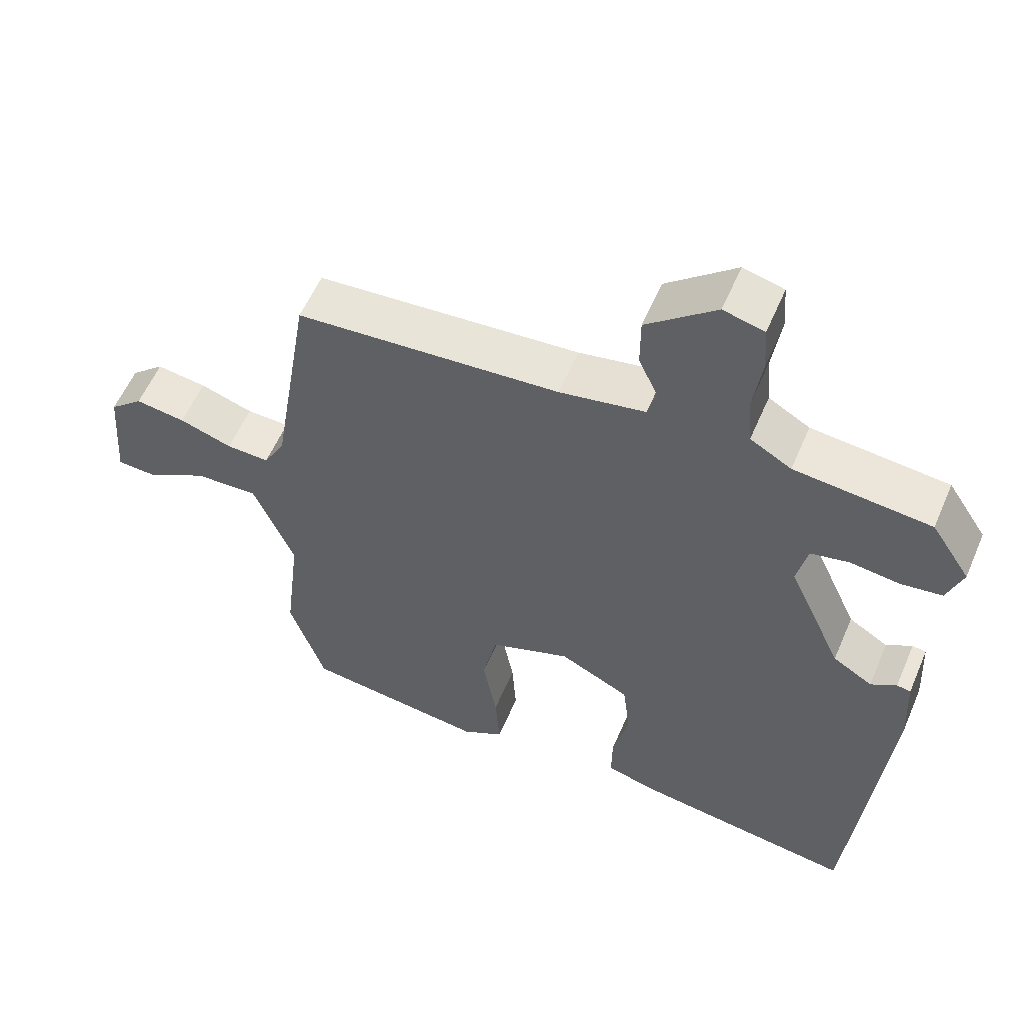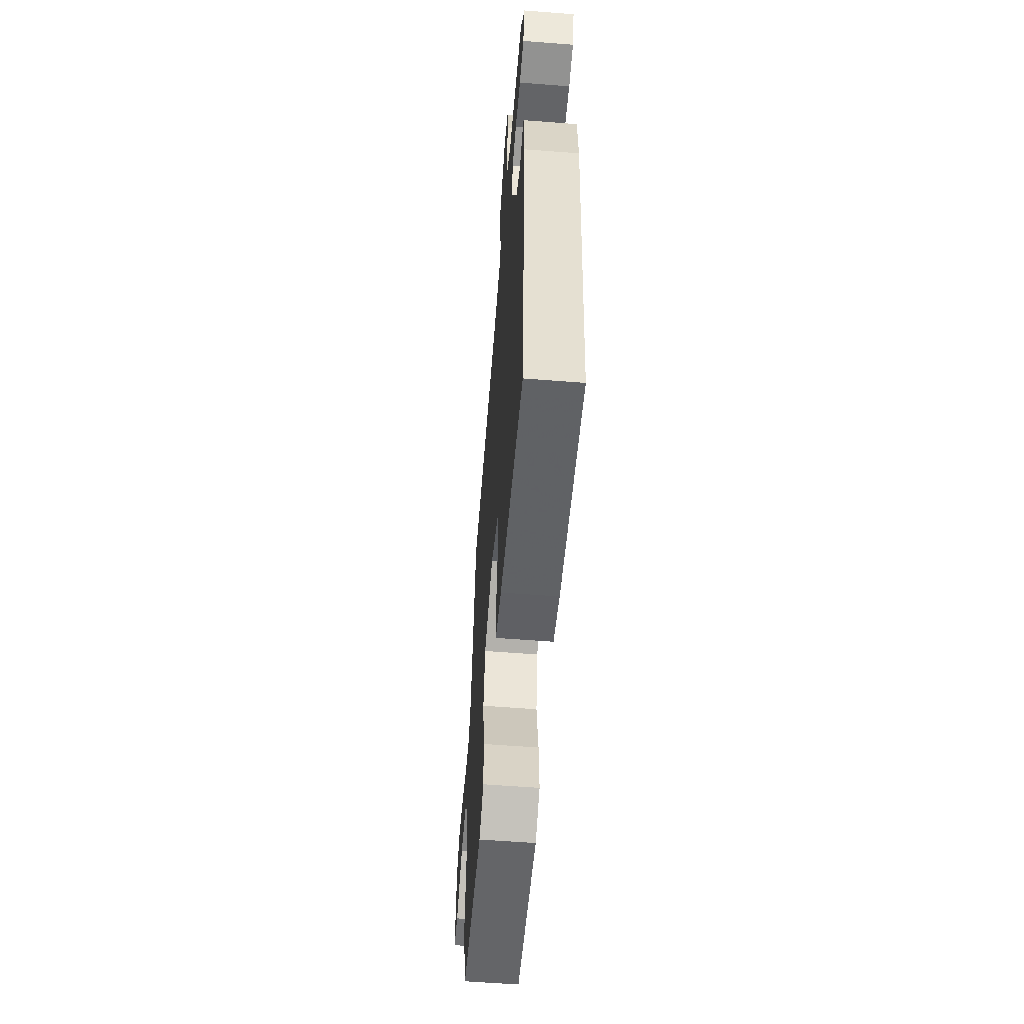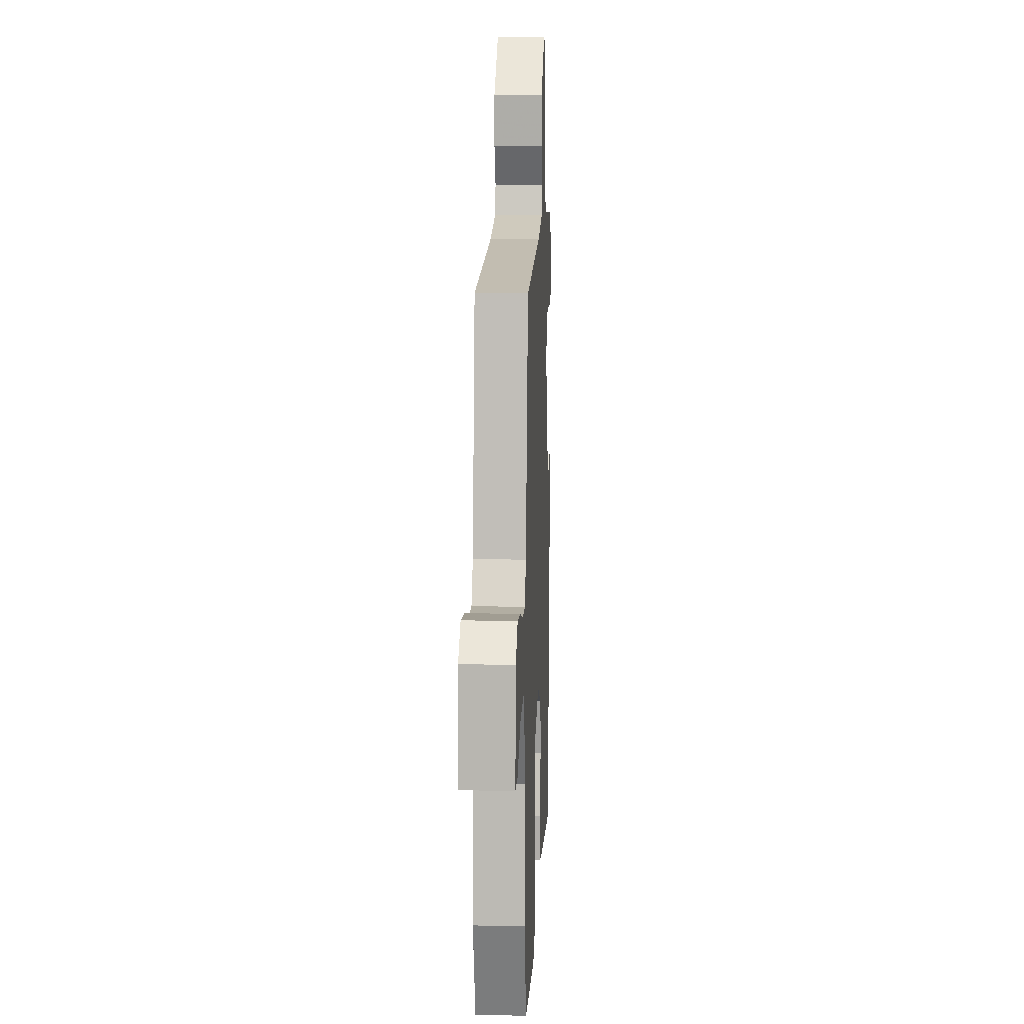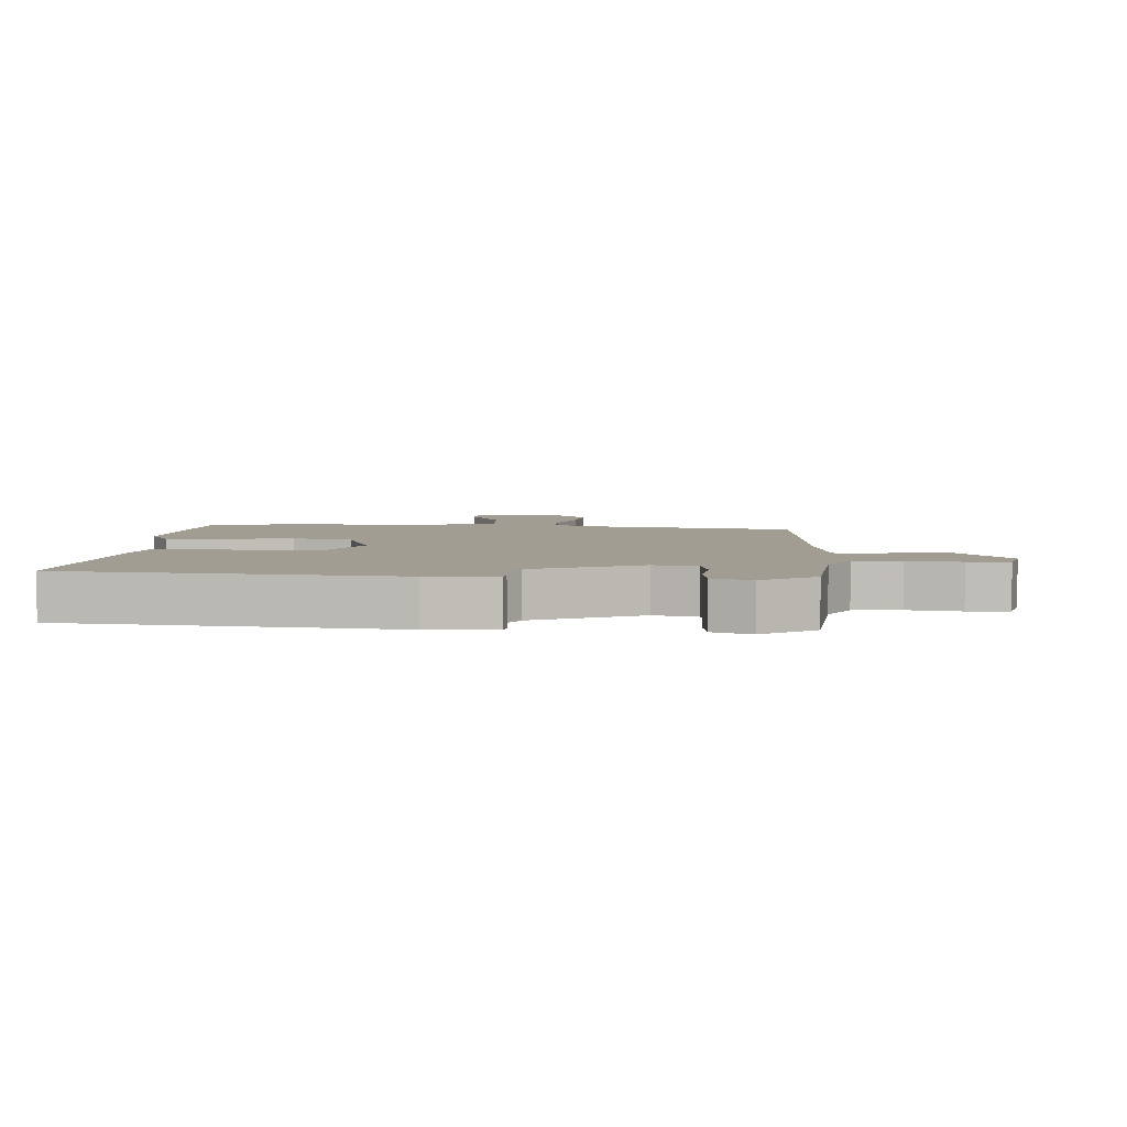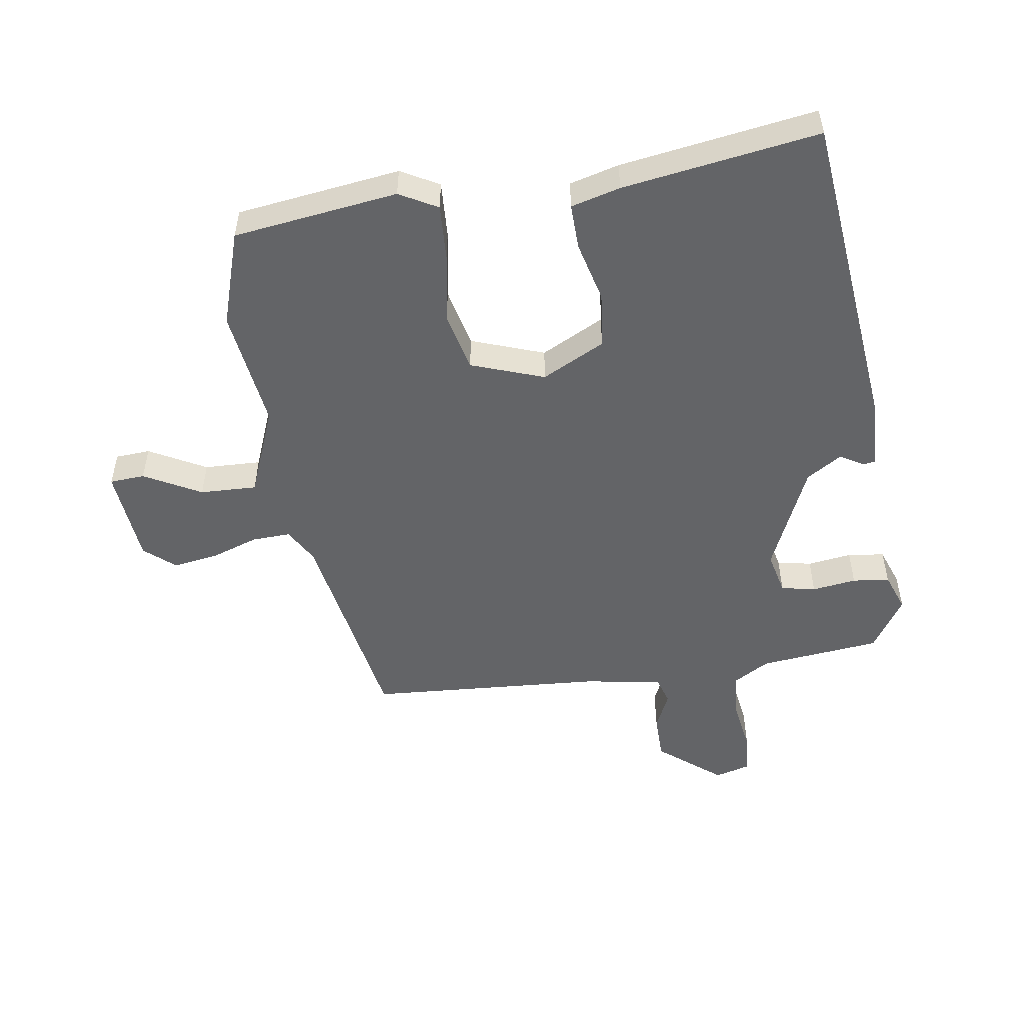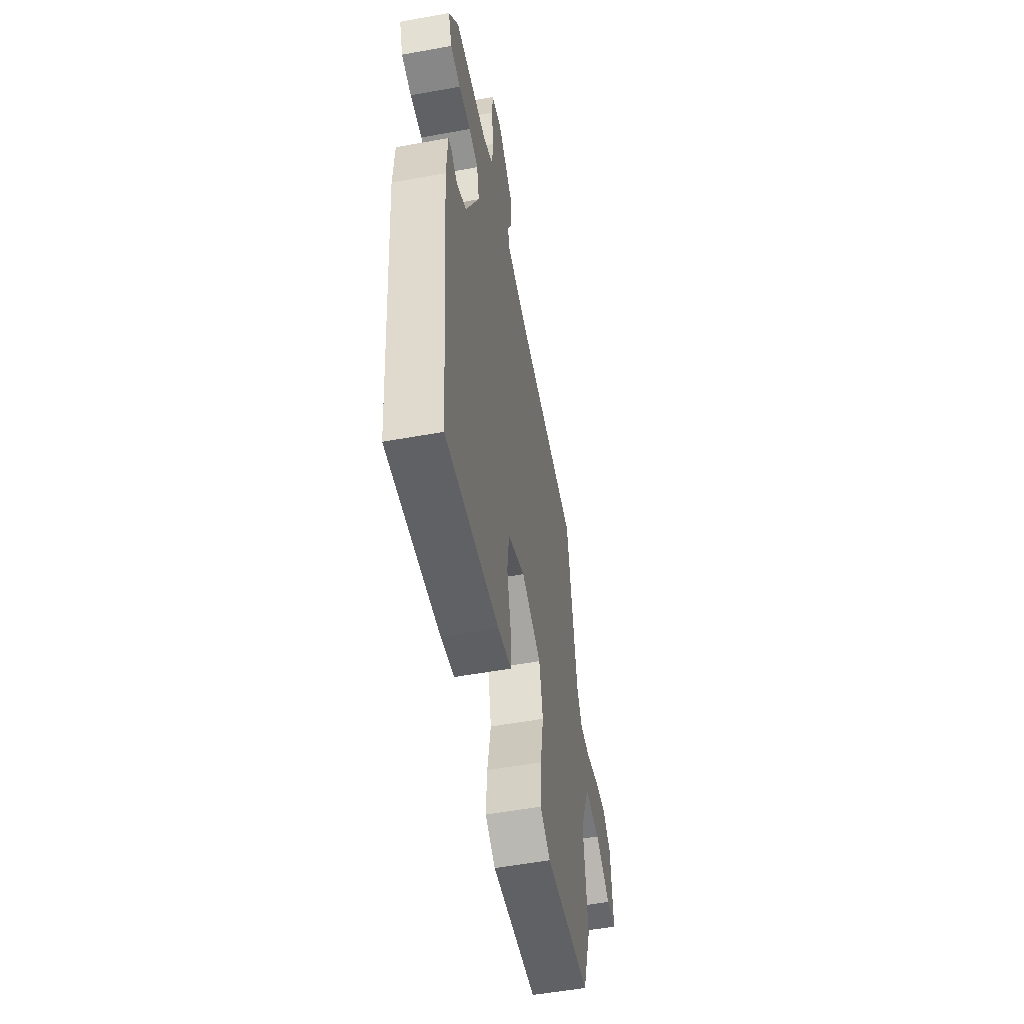
<metadata>
{"format":"obj","ext":"obj","renderer":"f3d","projection":"perspective","resolution":1024,"background":"white","views":[{"elev":57.1,"azim":-156.9,"up":"+Z"},{"elev":-58.5,"azim":-94.6,"up":"+Z"},{"elev":12.5,"azim":92.7,"up":"+Z"},{"elev":4.8,"azim":-86.1,"up":"+Y"},{"elev":-51.2,"azim":-170.7,"up":"+Y"},{"elev":-54.9,"azim":-79.2,"up":"+Z"}]}
</metadata>
<code>
v -0.43 0.07 0.516
v -0.235 0.07 0.535
v -0.176 0.07 0.569
v -0.17 0.07 0.644
v -0.182 0.07 0.729
v -0.177 0.07 0.795
v -0.119 0.07 0.81
v -0.02 0.07 0.728
v -0.02 0.07 0.654
v -0.048 0.07 0.594
v -0.035 0.07 0.55
v 0.088 0.07 0.527
v 0.467 0.07 0.498
v 0.523 0.07 0.153
v 0.554 0.07 0.097
v 0.616 0.07 0.099
v 0.692 0.07 0.124
v 0.764 0.07 0.134
v 0.812 0.07 0.092
v 0.824 0.07 -0.064
v 0.768 0.07 -0.067
v 0.678 0.07 -0.017
v 0.587 0.07 -0.013
v 0.528 0.07 -0.155
v 0.551 0.07 -0.349
v 0.5 0.07 -0.501
v 0.237 0.07 -0.533
v 0.177 0.07 -0.499
v 0.183 0.07 -0.408
v 0.203 0.07 -0.298
v 0.182 0.07 -0.202
v 0.066 0.07 -0.159
v -0.035 0.07 -0.209
v -0.046 0.07 -0.298
v -0.023 0.07 -0.395
v -0.022 0.07 -0.468
v -0.101 0.07 -0.488
v -0.414 0.07 -0.532
v -0.462 0.07 -0.008
v -0.456 0.07 0.102
v -0.436 0.07 0.105
v -0.399 0.07 0.082
v -0.342 0.07 0.117
v -0.264 0.07 0.289
v -0.279 0.07 0.358
v -0.334 0.07 0.37
v -0.405 0.07 0.361
v -0.464 0.07 0.369
v -0.486 0.07 0.431
v -0.43 0 0.516
v -0.235 0 0.535
v -0.176 0 0.569
v -0.17 0 0.644
v -0.182 0 0.729
v -0.177 0 0.795
v -0.119 0 0.81
v -0.02 0 0.728
v -0.02 0 0.654
v -0.048 0 0.594
v -0.035 0 0.55
v 0.088 0 0.527
v 0.467 0 0.498
v 0.523 0 0.153
v 0.554 0 0.097
v 0.616 0 0.099
v 0.692 0 0.124
v 0.764 0 0.134
v 0.812 0 0.092
v 0.824 0 -0.064
v 0.768 0 -0.067
v 0.678 0 -0.017
v 0.587 0 -0.013
v 0.528 0 -0.155
v 0.551 0 -0.349
v 0.5 0 -0.501
v 0.237 0 -0.533
v 0.177 0 -0.499
v 0.183 0 -0.408
v 0.203 0 -0.298
v 0.182 0 -0.202
v 0.066 0 -0.159
v -0.035 0 -0.209
v -0.046 0 -0.298
v -0.023 0 -0.395
v -0.022 0 -0.468
v -0.101 0 -0.488
v -0.414 0 -0.532
v -0.462 0 -0.008
v -0.456 0 0.102
v -0.436 0 0.105
v -0.399 0 0.082
v -0.342 0 0.117
v -0.264 0 0.289
v -0.279 0 0.358
v -0.334 0 0.37
v -0.405 0 0.361
v -0.464 0 0.369
v -0.486 0 0.431
f 46 47 48 49
f 45 46 49 1
f 39 40 41 42
f 39 42 43
f 38 39 43
f 37 38 43 44
f 34 35 36 37
f 33 34 37 44
f 27 28 29 30
f 25 26 27 30
f 24 25 30 31
f 23 24 31 32
f 19 20 21 22
f 19 22 23
f 16 17 18 19
f 15 16 19 23
f 14 15 23 32
f 12 13 14 32
f 7 8 9 10
f 7 10 11
f 4 5 6 7
f 3 4 7 11
f 2 3 11 12
f 45 1 2 12
f 33 44 45
f 12 32 33 45
f 98 97 96 95
f 50 98 95 94
f 91 90 89 88
f 92 91 88
f 92 88 87
f 93 92 87 86
f 86 85 84 83
f 93 86 83 82
f 79 78 77 76
f 79 76 75 74
f 80 79 74 73
f 81 80 73 72
f 71 70 69 68
f 72 71 68
f 68 67 66 65
f 72 68 65 64
f 81 72 64 63
f 81 63 62 61
f 59 58 57 56
f 60 59 56
f 56 55 54 53
f 60 56 53 52
f 61 60 52 51
f 61 51 50 94
f 94 93 82
f 94 82 81 61
f 1 50 51 2
f 2 51 52 3
f 3 52 53 4
f 4 53 54 5
f 5 54 55 6
f 6 55 56 7
f 7 56 57 8
f 8 57 58 9
f 9 58 59 10
f 10 59 60 11
f 11 60 61 12
f 12 61 62 13
f 13 62 63 14
f 14 63 64 15
f 15 64 65 16
f 16 65 66 17
f 17 66 67 18
f 18 67 68 19
f 19 68 69 20
f 20 69 70 21
f 21 70 71 22
f 22 71 72 23
f 23 72 73 24
f 24 73 74 25
f 25 74 75 26
f 26 75 76 27
f 27 76 77 28
f 28 77 78 29
f 29 78 79 30
f 30 79 80 31
f 31 80 81 32
f 32 81 82 33
f 33 82 83 34
f 34 83 84 35
f 35 84 85 36
f 36 85 86 37
f 37 86 87 38
f 38 87 88 39
f 39 88 89 40
f 40 89 90 41
f 41 90 91 42
f 42 91 92 43
f 43 92 93 44
f 44 93 94 45
f 45 94 95 46
f 46 95 96 47
f 47 96 97 48
f 48 97 98 49
f 49 98 50 1

</code>
